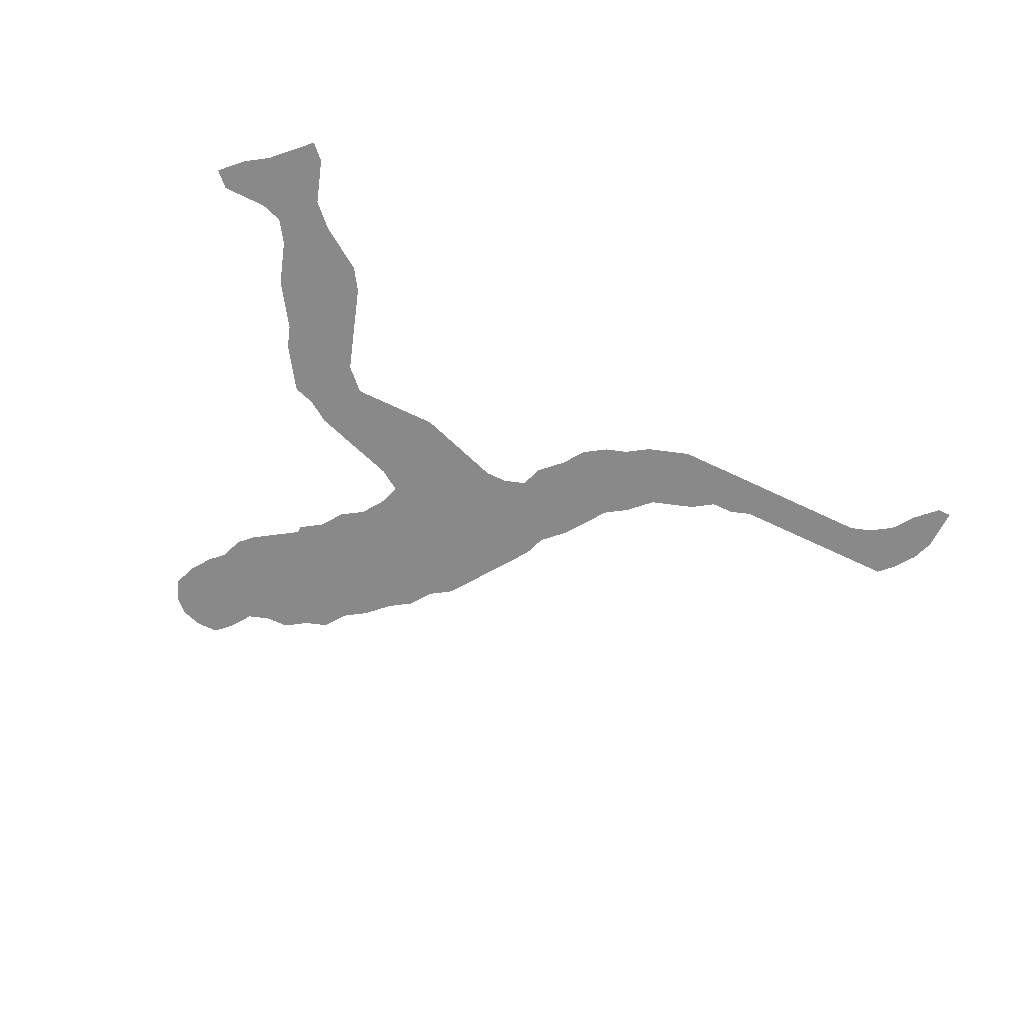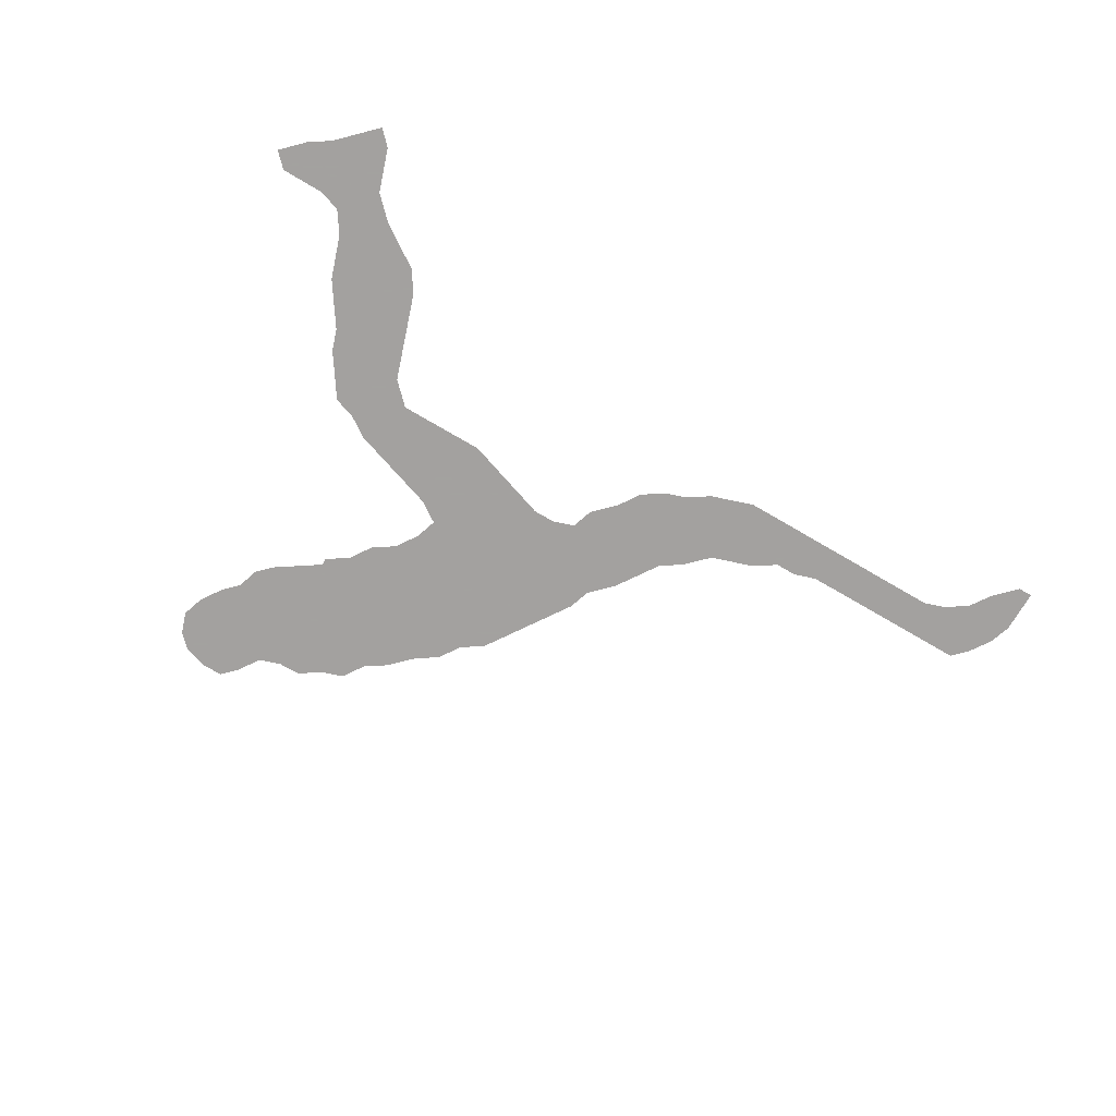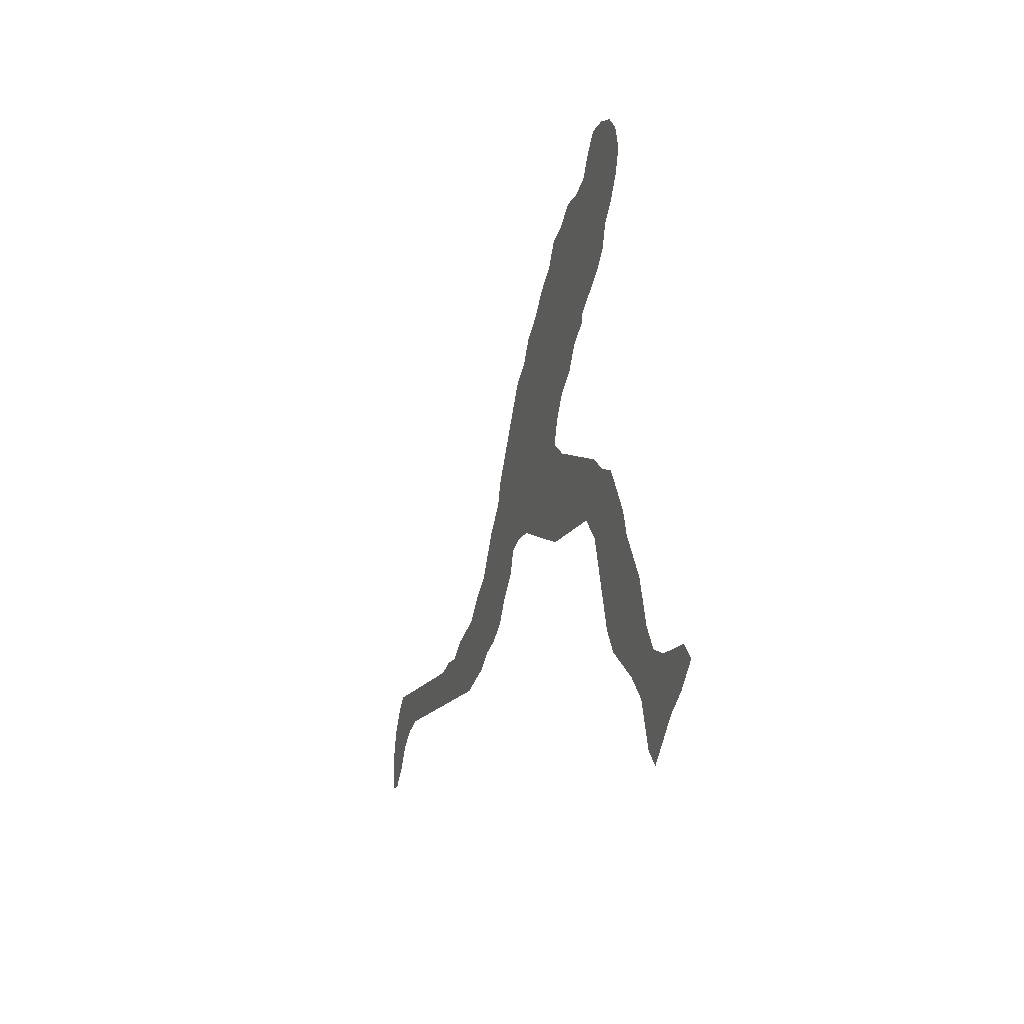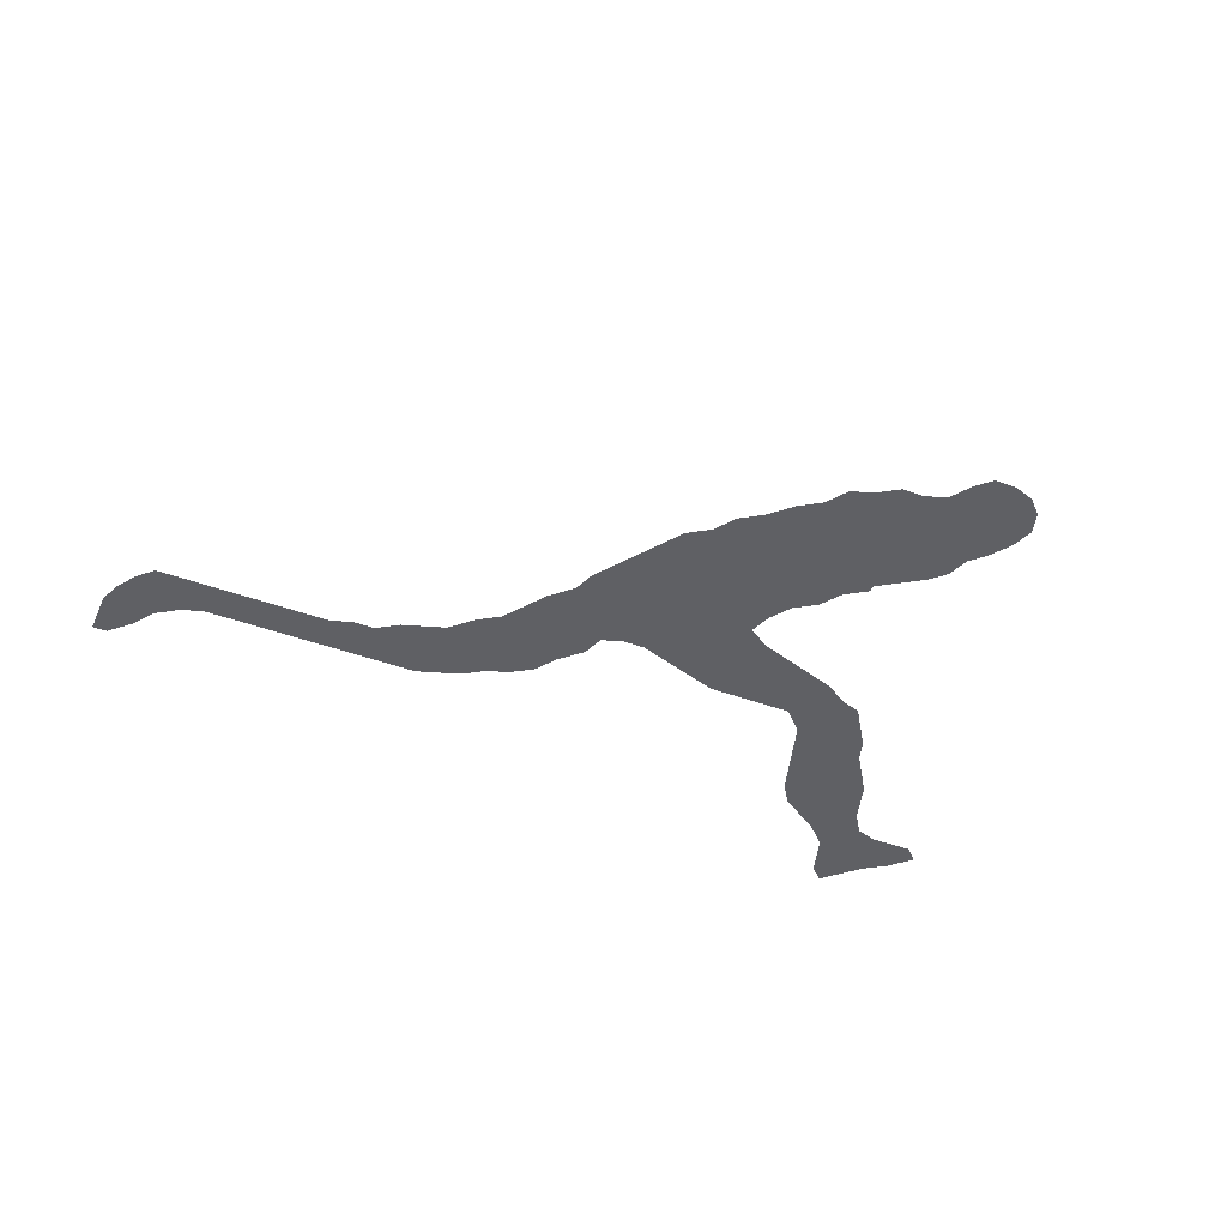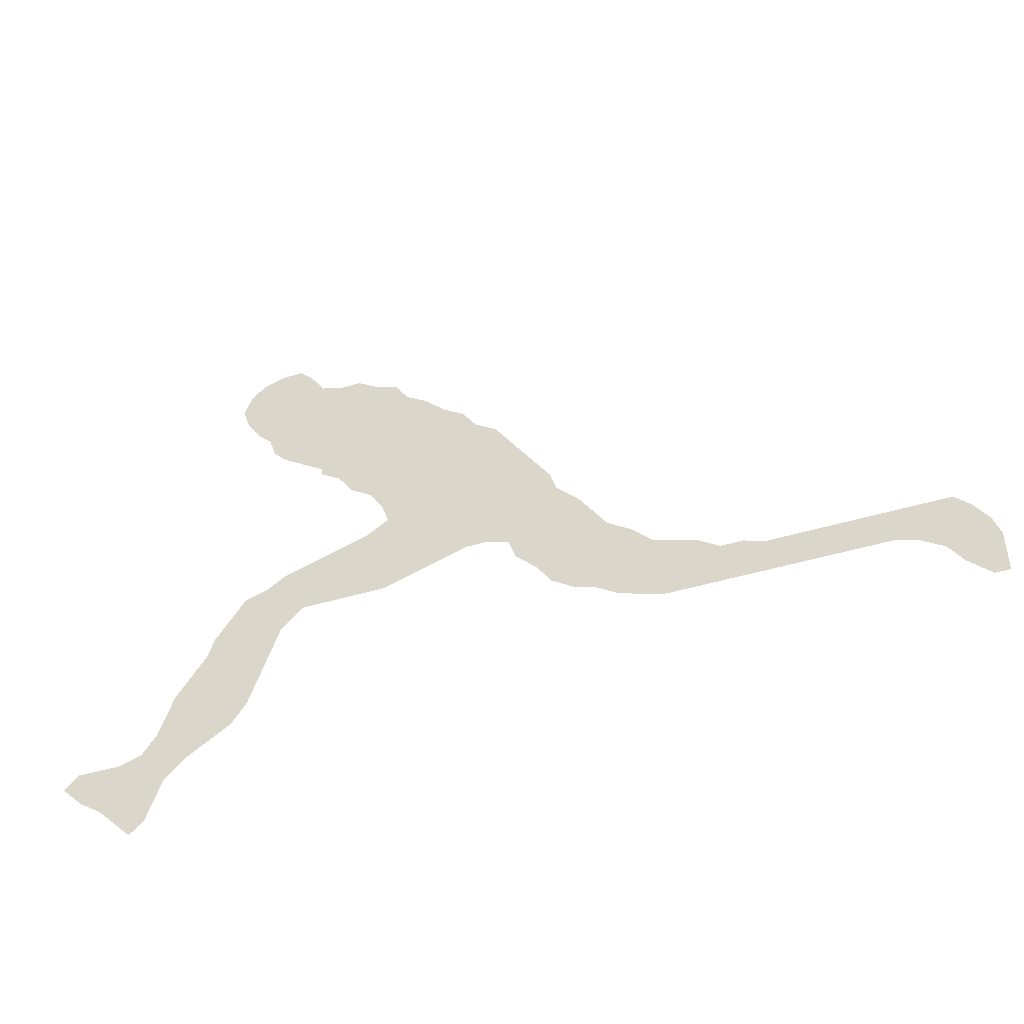
<metadata>
{"format":"obj","ext":"obj","renderer":"f3d","projection":"perspective","resolution":1024,"background":"white","views":[{"elev":-63.2,"azim":-26.1,"up":"+Z"},{"elev":-72.3,"azim":-30.4,"up":"+Z"},{"elev":-14.3,"azim":-107.4,"up":"+Y"},{"elev":-43.7,"azim":156.5,"up":"+Z"},{"elev":-44.7,"azim":19.4,"up":"+Y"}]}
</metadata>
<code>
v 0.2677 0.4724 0
v 0.2462 0.4868 0
v 0.2205 0.5039 0
v 0.2047 0.5197 0
v 0.1968 0.5433 0
v 0.1811 0.5591 0
v 0.1653 0.5827 0
v 0.1575 0.6063 0
v 0.1653 0.6299 0
v 0.1811 0.6457 0
v 0.2047 0.6535 0
v 0.2283 0.6535 0
v 0.2441 0.6378 0
v 0.2598 0.6142 0
v 0.2835 0.6063 0
v 0.3071 0.6063 0
v 0.3307 0.5906 0
v 0.3543 0.5827 0
v 0.3701 0.5591 0
v 0.3937 0.5433 0
v 0.4173 0.5197 0
v 0.4409 0.5039 0
v 0.4567 0.4803 0
v 0.4803 0.4646 0
v 0.496 0.441 0
v 0.5131 0.4154 0
v 0.5293 0.3911 0
v 0.5433 0.3701 0
v 0.5512 0.3465 0
v 0.5748 0.3228 0
v 0.5908 0.2988 0
v 0.6063 0.2756 0
v 0.6299 0.2598 0
v 0.6535 0.2362 0
v 0.675 0.2291 0
v 0.7008 0.2205 0
v 0.7244 0.2047 0
v 0.748 0.2047 0
v 0.7716 0.1968 0
v 0.7929 0.1968 0
v 0.8118 0.1968 0
v 0.8354 0.1968 0
v 0.861 0.1968 0
v 0.8846 0.1968 0
v 0.9113 0.1968 0
v 0.9349 0.1968 0
v 0.9606 0.1968 0
v 0.9764 0.1811 0
v 0.9921 0.1575 0
v 1 0.1339 0
v 1 0.1107 0
v 1 0.08661 0
v 0.9842 0.08661 0
v 0.9606 0.1102 0
v 0.9449 0.1339 0
v 0.9213 0.1496 0
v 0.8976 0.1575 0
v 0.8745 0.1575 0
v 0.8509 0.1575 0
v 0.829 0.1575 0
v 0.8055 0.1575 0
v 0.7812 0.1575 0
v 0.758 0.1575 0
v 0.7342 0.1575 0
v 0.7112 0.1575 0
v 0.6846 0.1575 0
v 0.6614 0.1575 0
v 0.6382 0.1652 0
v 0.6142 0.1732 0
v 0.5906 0.189 0
v 0.5669 0.1968 0
v 0.5433 0.2126 0
v 0.5276 0.2362 0
v 0.5039 0.2598 0
v 0.4961 0.2835 0
v 0.4724 0.2913 0
v 0.4488 0.2913 0
v 0.4253 0.2835 0
v 0.4009 0.2754 0
v 0.3779 0.2677 0
v 0.3543 0.2598 0
v 0.3282 0.2598 0
v 0.3075 0.2598 0
v 0.2833 0.2598 0
v 0.2598 0.2598 0
v 0.2362 0.2362 0
v 0.2276 0.2105 0
v 0.2198 0.187 0
v 0.2125 0.1652 0
v 0.2047 0.1417 0
v 0.189 0.1181 0
v 0.1649 0.1021 0
v 0.1417 0.08661 0
v 0.1181 0.06299 0
v 0.1095 0.03722 0
v 0.1024 0.01575 0
v 0.08661 0 0
v 0.06629 0.02033 0
v 0.04724 0.03937 0
v 0.02362 0.05512 0
v 0 0.07874 0
v 0.01575 0.09449 0
v 0.04152 0.09449 0
v 0.06299 0.09449 0
v 0.08661 0.1024 0
v 0.1024 0.126 0
v 0.1104 0.15 0
v 0.1181 0.1732 0
v 0.1341 0.1973 0
v 0.1496 0.2205 0
v 0.1575 0.2441 0
v 0.1735 0.2681 0
v 0.189 0.2913 0
v 0.2126 0.2992 0
v 0.2362 0.315 0
v 0.262 0.3235 0
v 0.2879 0.3322 0
v 0.3092 0.3393 0
v 0.3307 0.3465 0
v 0.3543 0.3622 0
v 0.3465 0.3858 0
v 0.3307 0.4094 0
v 0.3071 0.4252 0
v 0.2913 0.4488 0
v 0.2677 0.4646 0
v 0.984 0.1123 0
v 0.1867 0.6228 0
v 0.1786 0.6041 0
v 0.222 0.6375 0
v 0.204 0.6054 0
v 0.3394 0.5561 0
v 0.2828 0.5329 0
v 0.2988 0.5801 0
v 0.2203 0.5862 0
v 0.6483 0.1988 0
v 0.6229 0.215 0
v 0.5807 0.2421 0
v 0.5448 0.2833 0
v 0.8214 0.1774 0
v 0.8956 0.1766 0
v 0.02369 0.07737 0
v 0.07374 0.04721 0
v 0.06025 0.0692 0
v 0.08815 0.07515 0
v 0.1496 0.1225 0
v 0.1544 0.1431 0
v 0.1119 0.09341 0
v 0.1934 0.2272 0
v 0.3434 0.5035 0
v 0.3215 0.5012 0
v 0.3513 0.4829 0
v 0.2874 0.4751 0
v 0.4258 0.4939 0
v 0.3873 0.4506 0
v 0.3996 0.3259 0
v 0.4861 0.3672 0
v 0.4374 0.3807 0
v 0.9499 0.1797 0
v 0.9244 0.1726 0
v 0.6047 0.2313 0
v 0.1639 0.1633 0
v 0.5616 0.2637 0
v 0.68 0.1908 0
v 0.7037 0.1864 0
v 0.752 0.1793 0
v 0.7282 0.1809 0
v 0.7985 0.1776 0
v 0.7753 0.1767 0
v 0.8445 0.1773 0
v 0.9725 0.1356 0
v 0.9556 0.1579 0
v 0.8696 0.1776 0
v 0.04031 0.06656 0
v 0.1319 0.1103 0
v 0.2711 0.2984 0
v 0.2545 0.5508 0
v 0.4002 0.4306 0
v 0.5293 0.3034 0
v 0.5143 0.3235 0
v 0.4942 0.3424 0
v 0.3774 0.3181 0
v 0.1833 0.2054 0
v 0.2054 0.2511 0
v 0.229 0.2683 0
v 0.3544 0.3088 0
v 0.4646 0.4554 0
v 0.4329 0.4044 0
v 0.1732 0.1836 0
v 0.2462 0.2911 0
v 0.3287 0.2991 0
v 0.3176 0.5649 0
v 0.2584 0.5242 0
v 0.226 0.5587 0
v 0.327 0.4749 0
v 0.304 0.4882 0
v 0.3987 0.4942 0
v 0.4607 0.373 0
v 0.5005 0.3909 0
v 0.2716 0.5777 0
v 0.2287 0.5326 0
v 0.44 0.4555 0
v 0.4686 0.3249 0
v 0.3761 0.3432 0
v 0.3955 0.3742 0
v 0.4536 0.4165 0
v 0.5133 0.3681 0
v 0.2802 0.5041 0
v 0.3539 0.5304 0
v 0.3703 0.5042 0
v 0.3482 0.4329 0
v 0.3728 0.4301 0
v 0.4233 0.474 0
v 0.42 0.3605 0
v 0.4239 0.3085 0
v 0.4443 0.3397 0
v 0.3831 0.4115 0
v 0.2459 0.5758 0
v 0.3943 0.3946 0
v 0.4895 0.3164 0
v 0.525 0.3462 0
v 0.2062 0.2076 0
v 0.5693 0.2909 0
v 0.6718 0.2105 0
v 0.1293 0.1347 0
v 0.2141 0.2282 0
v 0.5344 0.26 0
v 0.5534 0.3059 0
v 0.1706 0.2236 0
v 0.2413 0.5105 0
v 0.6609 0.1764 0
v 0.1467 0.1792 0
v 0.189 0.164 0
v 0.3071 0.3142 0
v 0.2044 0.63 0
v 0.2042 0.5662 0
v 0.1922 0.5834 0
v 0.6356 0.1827 0
v 0.6491 0.22 0
v 0.6163 0.196 0
v 0.5922 0.2129 0
v 0.5676 0.2207 0
v 0.1366 0.1575 0
v 0.2285 0.6152 0
v 0.412 0.4508 0
v 0.4668 0.3496 0
v 0.6276 0.2367 0
v 0.6052 0.2528 0
v 0.3751 0.5314 0
v 0.5526 0.2395 0
v 0.5851 0.2704 0
v 0.1686 0.1256 0
v 0.281 0.5591 0
v 0.1804 0.2437 0
v 0.33 0.5245 0
v 0.2417 0.5975 0
v 0.5198 0.281 0
v 0.5425 0.3253 0
v 0.3786 0.2925 0
v 0.4013 0.3011 0
v 0.2018 0.2742 0
v 0.3542 0.3345 0
v 0.3535 0.2845 0
v 0.3721 0.3906 0
v 0.4307 0.4308 0
v 0.2718 0.2795 0
v 0.4141 0.3866 0
v 0.5035 0.3006 0
v 0.18 0.1441 0
v 0.1593 0.2012 0
v 0.1975 0.1856 0
v 0.3083 0.4588 0
v 0.2998 0.2871 0
v 0.2854 0.3102 0
v 0.3277 0.2767 0
v 0.3307 0.3233 0
v 0.3039 0.516 0
v 0.3744 0.4749 0
v 0.4566 0.3965 0
v 0.4777 0.3887 0
v 0.2613 0.5943 0
v 0.3137 0.5387 0
v 0.2602 0.4992 0
v 0.392 0.5178 0
v 0.3267 0.4425 0
v 0.3467 0.4599 0
v 0.3657 0.4505 0
v 0.398 0.4697 0
v 0.3737 0.368 0
v 0.3978 0.3508 0
v 0.2988 0.5544 0
v 0.4217 0.3337 0
v 0.4474 0.3149 0
v 0.4448 0.3604 0
v 0.3569 0.41 0
v 0.09673 0.05135 0
v 0.08877 0.02754 0
v 0.4627 0.4352 0
v 0.4823 0.413 0
v 0.4103 0.411 0
f 51 126 52
f 7 128 8
f 1 152 207
f 11 129 12
f 134 193 217
f 15 133 16
f 170 54 126
f 100 141 101
f 96 95 296
f 296 295 142
f 147 105 144
f 17 131 18
f 122 284 123
f 152 125 124
f 21 153 22
f 26 298 198
f 46 158 47
f 46 159 158
f 160 240 136
f 268 161 146
f 250 222 162
f 32 250 247
f 36 223 163
f 163 66 164
f 37 164 166
f 166 64 165
f 167 61 139
f 165 63 168
f 168 62 167
f 42 139 169
f 171 55 170
f 172 58 140
f 169 59 172
f 99 143 173
f 100 173 141
f 176 252 199
f 174 106 147
f 221 225 148
f 226 256 74
f 3 200 4
f 247 250 137
f 247 137 160
f 45 140 159
f 181 203 261
f 238 246 136
f 148 228 182
f 183 112 253
f 262 258 185
f 35 238 223
f 230 237 68
f 257 220 179
f 188 269 231
f 182 228 269
f 272 273 175
f 175 116 189
f 189 114 184
f 23 186 24
f 190 233 272
f 185 275 190
f 126 53 52
f 127 234 10
f 9 127 10
f 128 127 9
f 234 243 129
f 127 130 234
f 11 234 129
f 128 9 8
f 281 254 131
f 129 13 12
f 207 132 192
f 238 136 135
f 199 252 133
f 217 199 280
f 5 193 235
f 236 235 134
f 243 14 13
f 130 134 243
f 6 236 7
f 133 17 16
f 237 69 68
f 34 238 35
f 2 229 3
f 230 68 67
f 239 70 69
f 240 71 70
f 241 72 71
f 30 222 31
f 227 178 138
f 126 54 53
f 50 170 126
f 51 50 126
f 41 139 42
f 140 58 57
f 141 102 101
f 144 105 104
f 142 98 296
f 142 99 98
f 144 104 143
f 94 295 95
f 95 295 296
f 224 242 107
f 145 146 224
f 93 147 94
f 94 147 144
f 131 19 18
f 243 255 14
f 209 151 277
f 283 248 209
f 284 271 123
f 285 194 284
f 1 125 152
f 153 23 22
f 211 210 294
f 212 287 244
f 153 196 212
f 157 266 213
f 180 245 202
f 156 197 245
f 158 48 47
f 159 56 171
f 158 171 48
f 158 159 171
f 33 247 246
f 246 160 136
f 32 247 33
f 246 247 160
f 146 161 242
f 268 146 251
f 226 74 73
f 162 138 226
f 241 249 72
f 137 162 249
f 31 222 250
f 230 67 66
f 35 223 36
f 36 163 164
f 165 64 63
f 139 61 60
f 36 164 37
f 164 66 65
f 166 164 65
f 166 65 64
f 37 166 38
f 38 166 165
f 40 167 41
f 41 167 139
f 167 62 61
f 168 63 62
f 38 165 39
f 39 165 168
f 39 168 40
f 40 168 167
f 169 60 59
f 169 139 60
f 49 170 50
f 170 55 54
f 171 56 55
f 43 172 44
f 44 172 140
f 172 59 58
f 42 169 43
f 43 169 172
f 99 173 100
f 143 104 103
f 173 143 103
f 141 103 102
f 141 173 103
f 91 251 92
f 92 145 174
f 147 106 105
f 174 224 106
f 92 174 93
f 93 174 147
f 253 112 111
f 148 183 253
f 175 273 116
f 131 254 208
f 192 176 200
f 236 134 130
f 200 176 193
f 200 5 4
f 255 217 280
f 256 75 74
f 29 257 30
f 257 179 178
f 198 156 206
f 44 140 45
f 159 57 56
f 159 140 57
f 45 159 46
f 79 259 258
f 77 214 78
f 259 155 181
f 221 148 182
f 86 225 87
f 260 113 112
f 183 260 112
f 260 114 113
f 275 261 119
f 185 181 261
f 80 258 262
f 216 294 263
f 298 278 279
f 128 130 127
f 266 218 204
f 180 202 219
f 267 219 76
f 28 220 29
f 27 206 28
f 220 180 179
f 90 232 268
f 232 188 161
f 231 269 109
f 270 182 188
f 273 233 117
f 83 272 84
f 265 272 175
f 189 116 115
f 84 272 265
f 265 175 189
f 189 115 114
f 85 184 86
f 85 189 184
f 186 25 24
f 82 274 83
f 81 262 274
f 233 275 118
f 207 276 132
f 192 132 176
f 151 194 285
f 150 195 194
f 207 152 195
f 279 278 197
f 198 279 156
f 178 256 138
f 244 154 177
f 156 245 180
f 155 203 181
f 187 266 157
f 278 205 187
f 135 237 230
f 206 156 180
f 267 76 75
f 255 280 14
f 191 131 17
f 281 276 254
f 1 207 282
f 282 207 192
f 290 191 133
f 199 133 15
f 176 132 252
f 252 132 290
f 199 15 280
f 19 208 248
f 195 152 271
f 20 283 21
f 248 208 209
f 209 149 151
f 209 208 149
f 276 150 254
f 210 284 122
f 294 210 122
f 277 151 285
f 277 286 154
f 277 285 286
f 287 277 154
f 244 287 154
f 289 288 203
f 291 289 155
f 276 195 150
f 292 291 214
f 76 292 77
f 202 215 292
f 293 157 213
f 215 213 291
f 215 293 213
f 2 282 229
f 229 192 200
f 176 199 217
f 200 193 5
f 193 176 217
f 263 294 121
f 216 211 294
f 26 198 27
f 27 198 206
f 264 299 187
f 186 297 25
f 96 296 97
f 25 298 26
f 298 205 278
f 128 236 130
f 204 263 288
f 202 292 76
f 219 202 76
f 179 180 219
f 206 180 220
f 28 206 220
f 251 146 145
f 87 225 221
f 87 221 88
f 298 279 198
f 240 70 239
f 90 268 91
f 242 231 108
f 222 138 162
f 30 227 222
f 250 162 137
f 226 73 249
f 224 146 242
f 174 145 224
f 225 183 148
f 86 183 225
f 138 256 226
f 30 257 227
f 222 227 138
f 179 267 178
f 228 110 269
f 228 111 110
f 86 184 183
f 258 181 185
f 275 185 261
f 186 23 201
f 238 135 223
f 223 135 163
f 163 135 230
f 29 220 257
f 188 231 161
f 242 161 231
f 270 188 232
f 268 232 161
f 182 269 188
f 194 271 284
f 233 118 117
f 233 190 275
f 274 262 190
f 234 11 10
f 243 13 129
f 234 130 243
f 5 235 6
f 134 235 193
f 6 235 236
f 7 236 128
f 239 69 237
f 3 229 200
f 136 240 239
f 135 136 239
f 135 239 237
f 241 71 240
f 137 249 241
f 240 137 241
f 160 137 240
f 142 143 99
f 142 144 143
f 242 108 107
f 228 148 253
f 134 255 243
f 212 244 201
f 264 244 177
f 290 281 191
f 245 215 202
f 245 197 293
f 33 246 34
f 34 246 238
f 19 248 20
f 254 150 149
f 20 248 283
f 108 231 109
f 91 268 251
f 249 73 72
f 249 162 226
f 31 250 32
f 163 230 66
f 251 145 92
f 224 107 106
f 133 252 290
f 228 253 111
f 254 149 208
f 177 211 216
f 177 154 211
f 134 217 255
f 267 75 256
f 178 267 256
f 257 178 227
f 79 258 80
f 258 259 181
f 78 214 259
f 79 78 259
f 270 221 182
f 183 184 260
f 184 114 260
f 149 194 151
f 261 120 119
f 203 120 261
f 80 262 81
f 190 262 185
f 216 263 218
f 204 218 263
f 297 264 205
f 132 276 281
f 205 264 187
f 264 177 299
f 85 265 189
f 278 187 157
f 187 299 266
f 179 219 267
f 89 232 90
f 269 110 109
f 88 270 89
f 89 270 232
f 88 221 270
f 272 233 273
f 273 117 116
f 194 195 271
f 49 171 170
f 48 171 49
f 274 272 83
f 274 190 272
f 81 274 82
f 275 119 118
f 207 195 276
f 149 150 194
f 196 209 277
f 21 196 153
f 278 157 197
f 84 265 85
f 279 197 156
f 264 201 244
f 208 19 131
f 280 15 14
f 132 281 290
f 191 281 131
f 1 282 2
f 229 282 192
f 191 17 133
f 271 152 124
f 283 196 21
f 283 209 196
f 271 124 123
f 153 212 23
f 286 285 210
f 210 285 284
f 286 211 154
f 286 210 211
f 196 277 287
f 212 196 287
f 288 120 203
f 288 121 120
f 289 203 155
f 289 204 288
f 213 204 289
f 266 204 213
f 291 155 214
f 291 213 289
f 292 214 77
f 292 215 291
f 197 157 293
f 215 245 293
f 294 122 121
f 23 212 201
f 259 214 155
f 94 144 295
f 299 216 218
f 177 216 299
f 297 205 298
f 297 201 264
f 296 98 97
f 297 186 201
f 25 297 298
f 288 263 121
f 266 299 218
f 295 144 142

</code>
